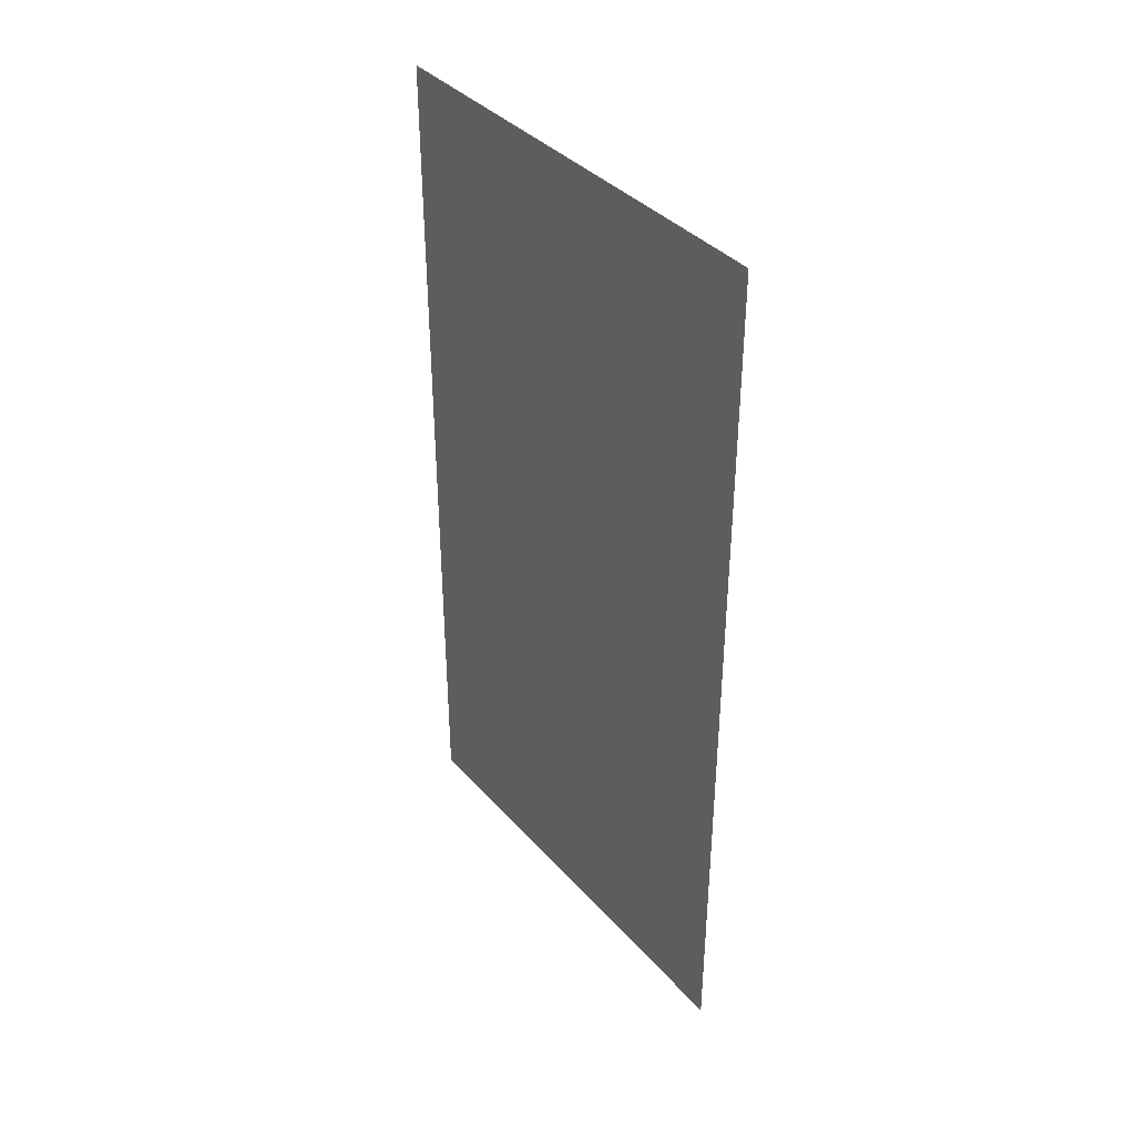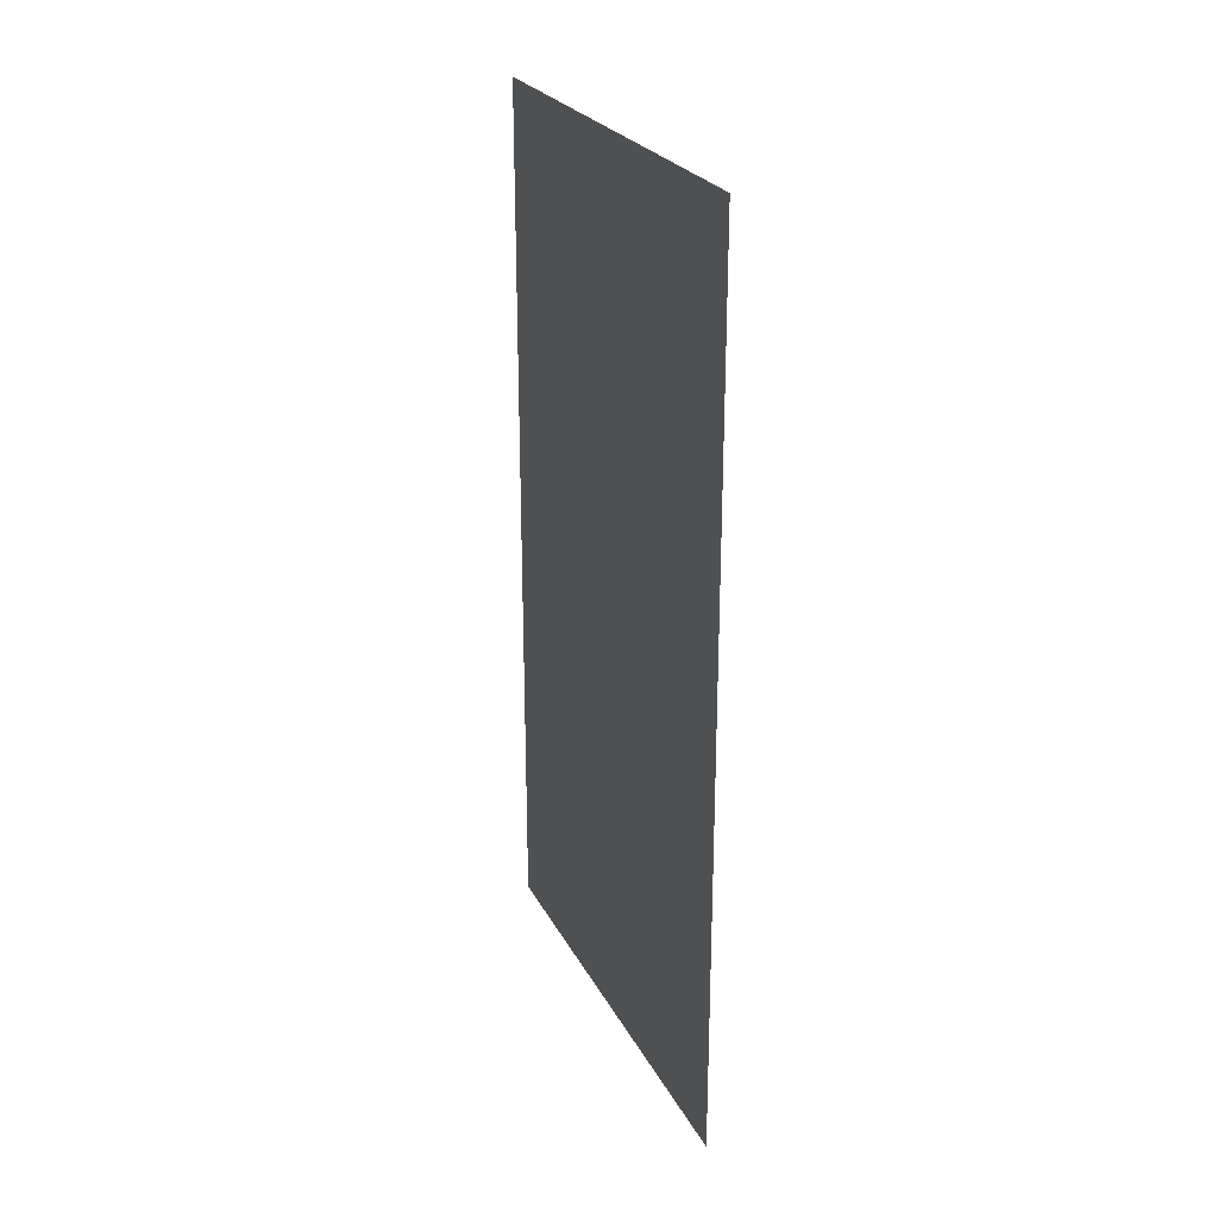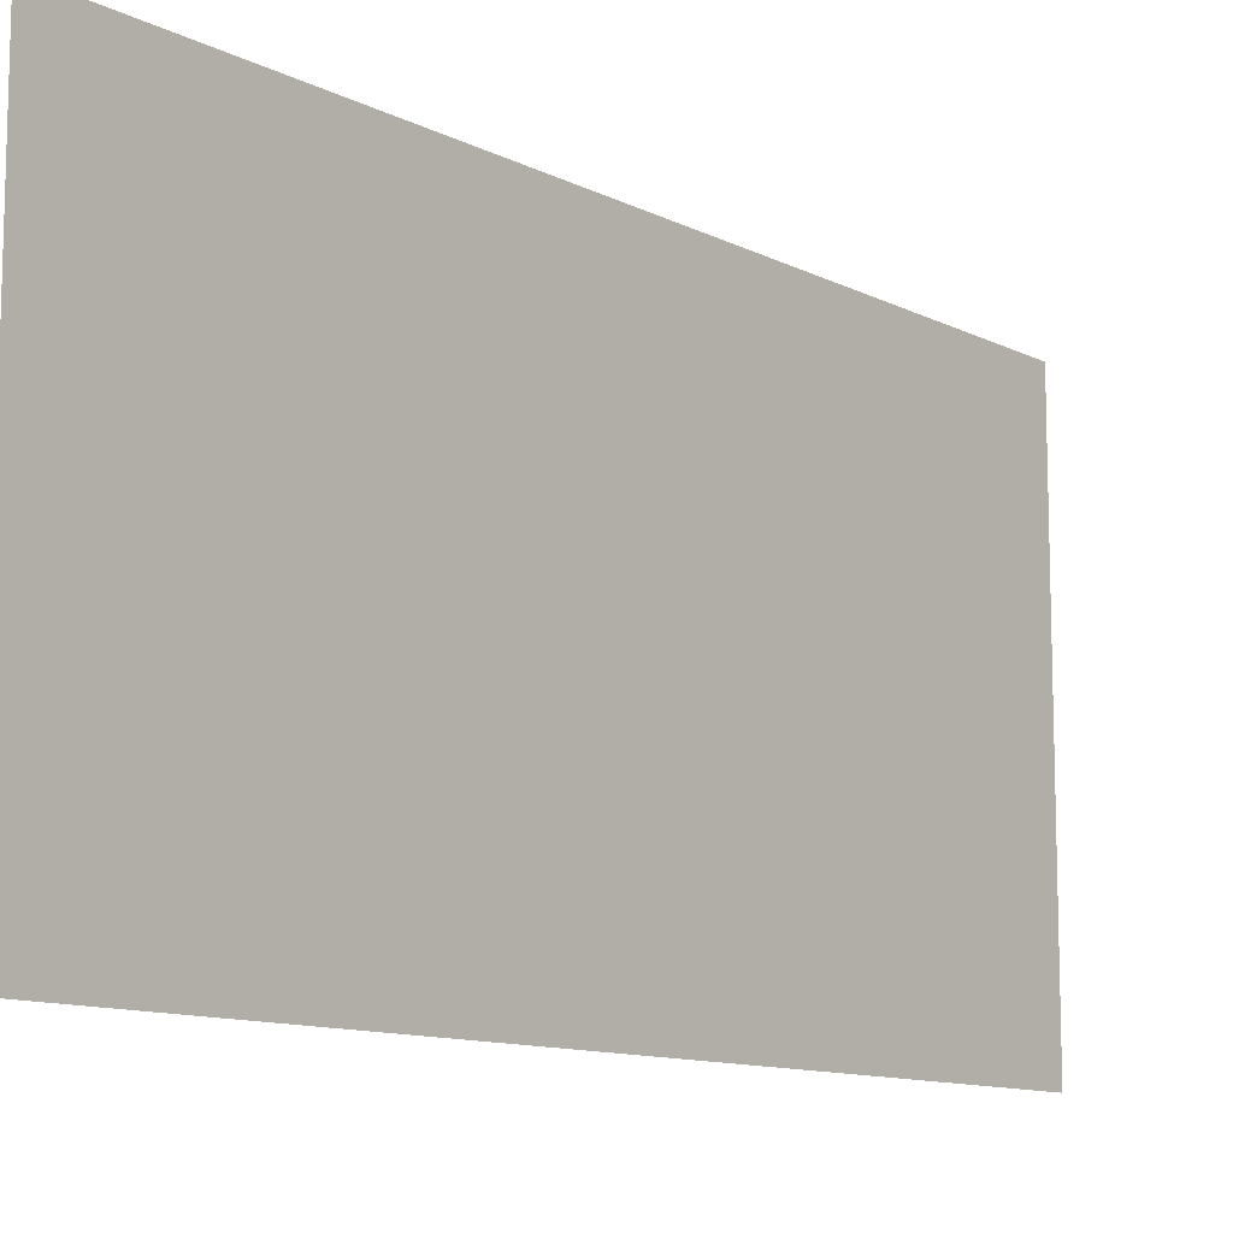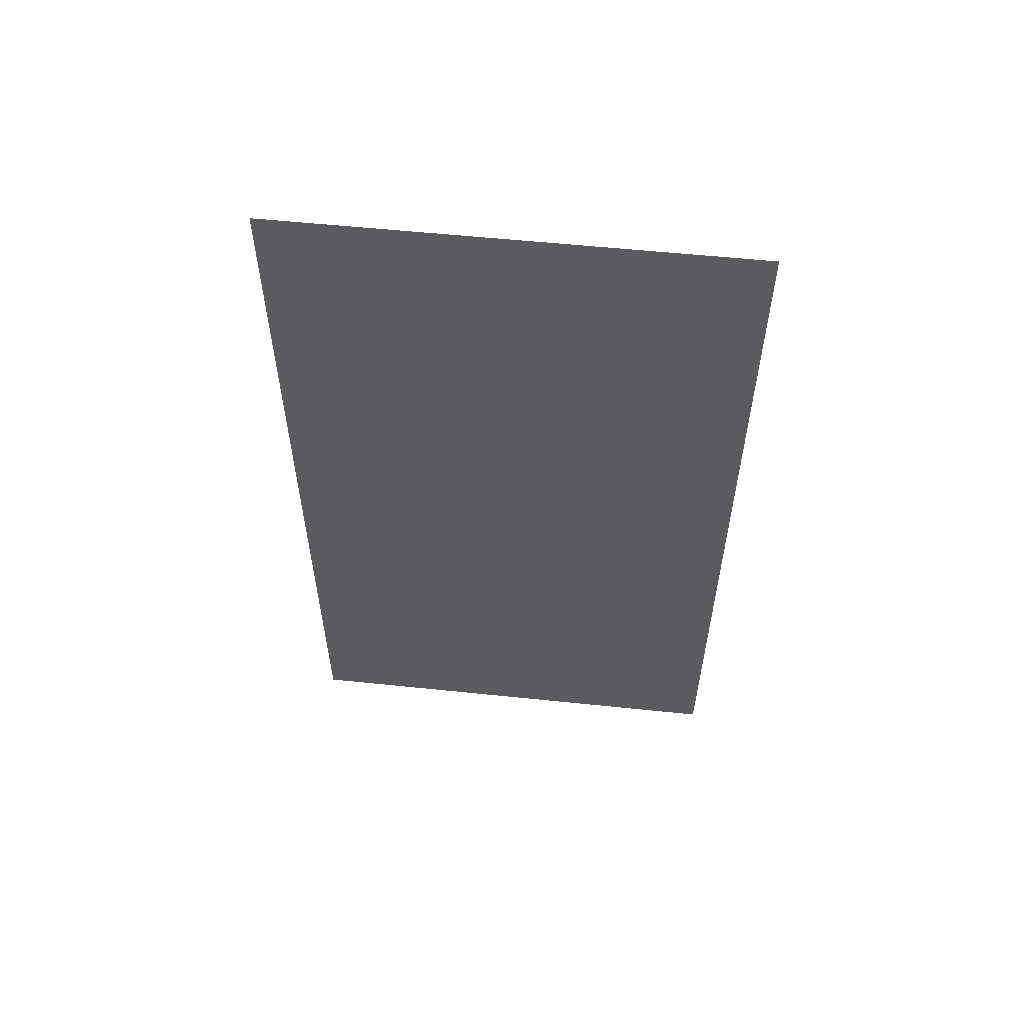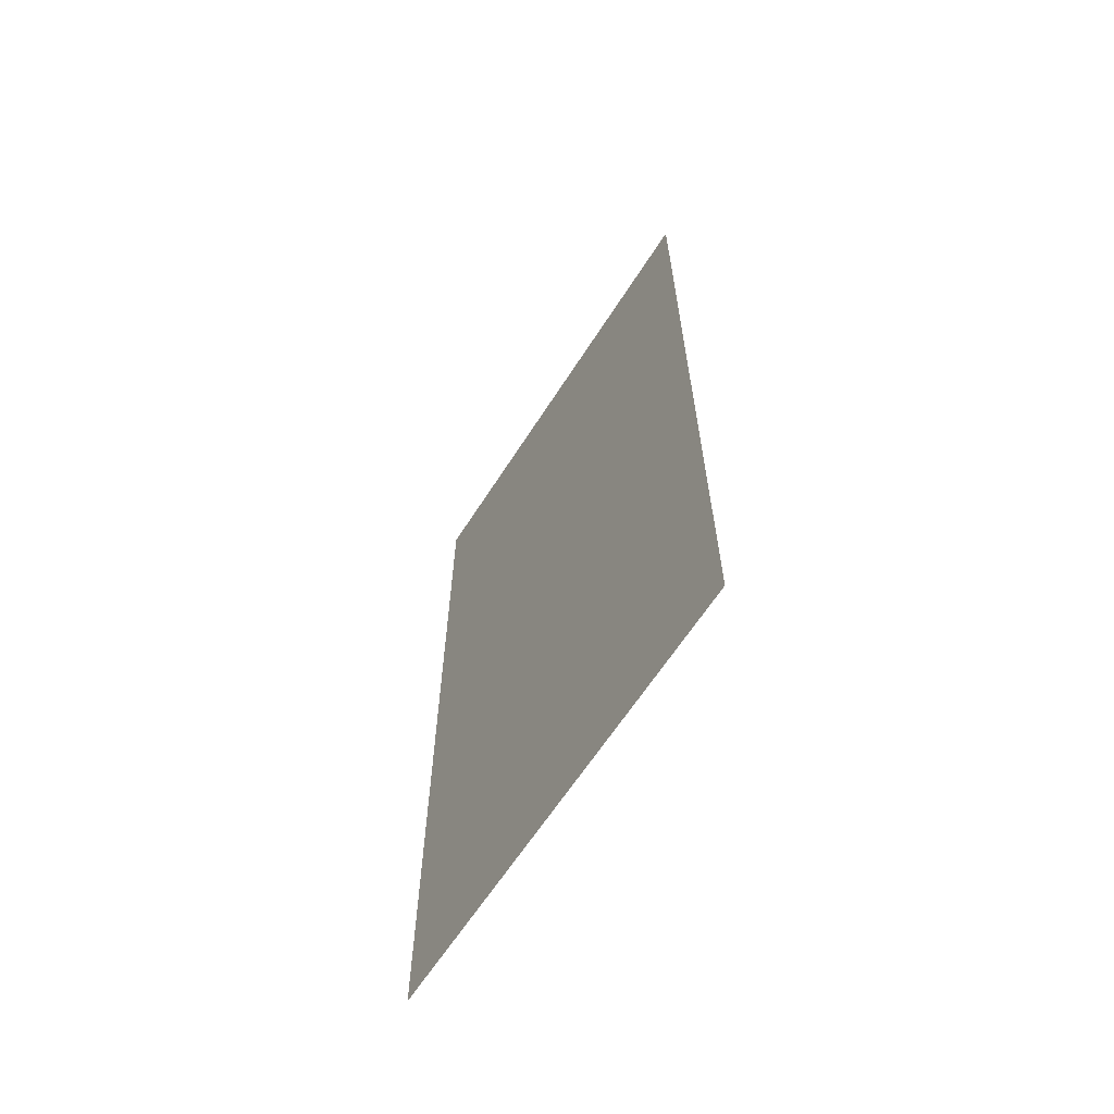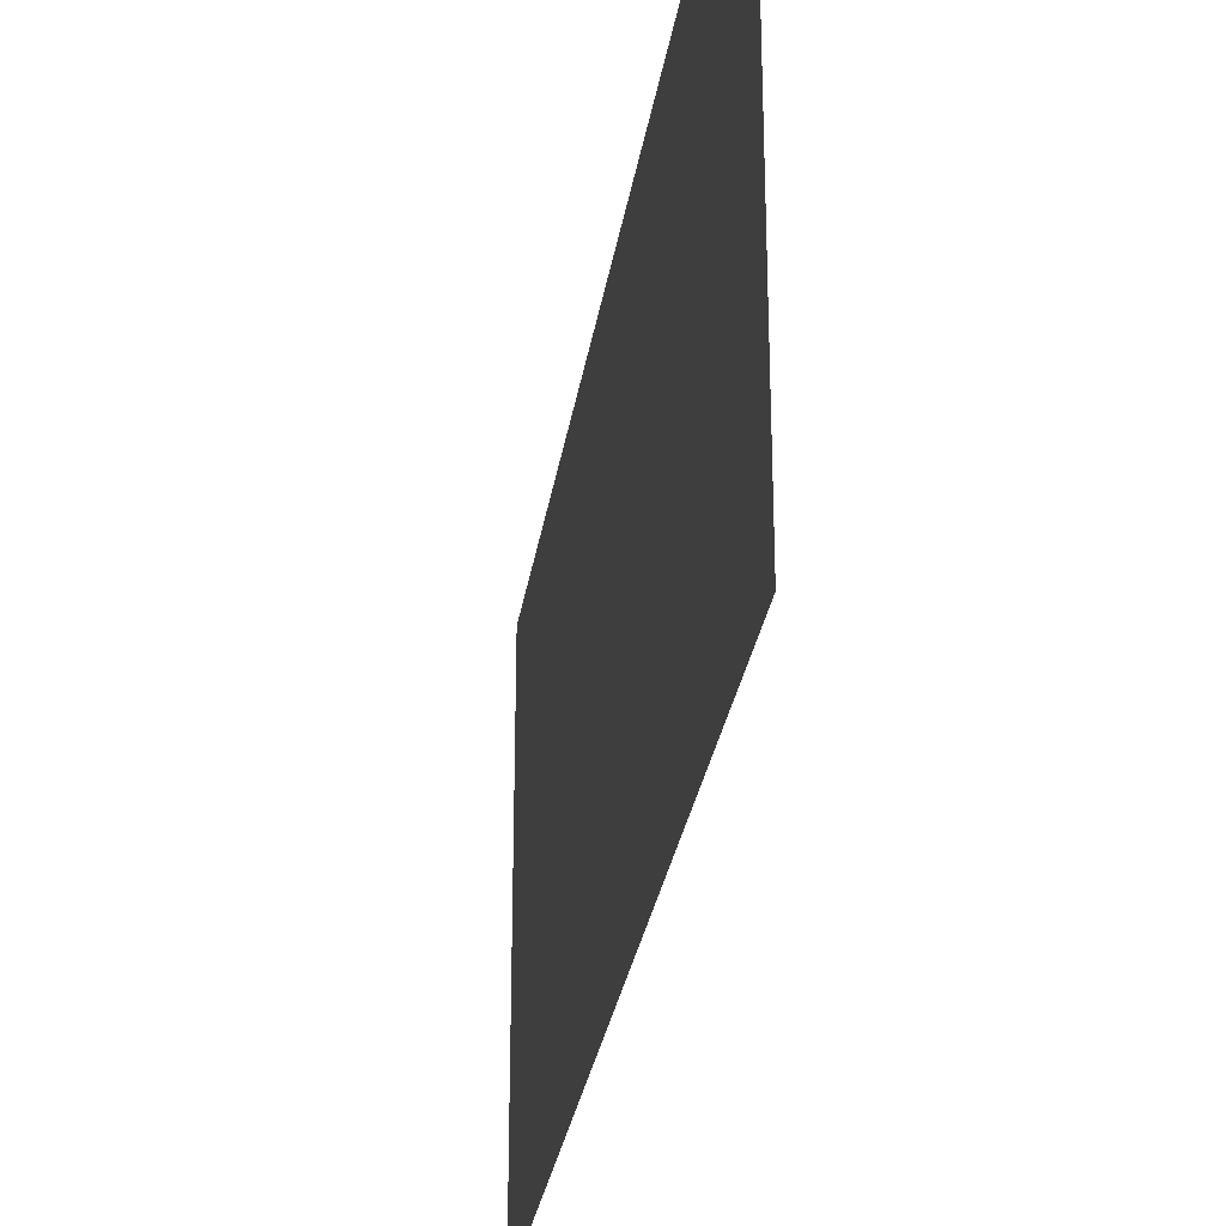
<metadata>
{"format":"obj","ext":"obj","renderer":"f3d","projection":"perspective","resolution":1024,"background":"white","views":[{"elev":38.0,"azim":-36.4,"up":"+Y"},{"elev":25.2,"azim":157.8,"up":"+Y"},{"elev":-11.1,"azim":39.1,"up":"+Z"},{"elev":56.9,"azim":-83.8,"up":"+Y"},{"elev":-63.2,"azim":147.5,"up":"+Y"},{"elev":-29.4,"azim":-8.6,"up":"+Z"}]}
</metadata>
<code>
o wall.2_Plane.011
v -5.002 -0.138 4.83
v -5.002 -0.138 -4.849
v -5.002 17.98 4.83
v -5.002 17.98 -4.849
f 2 3 1
f 2 4 3

</code>
